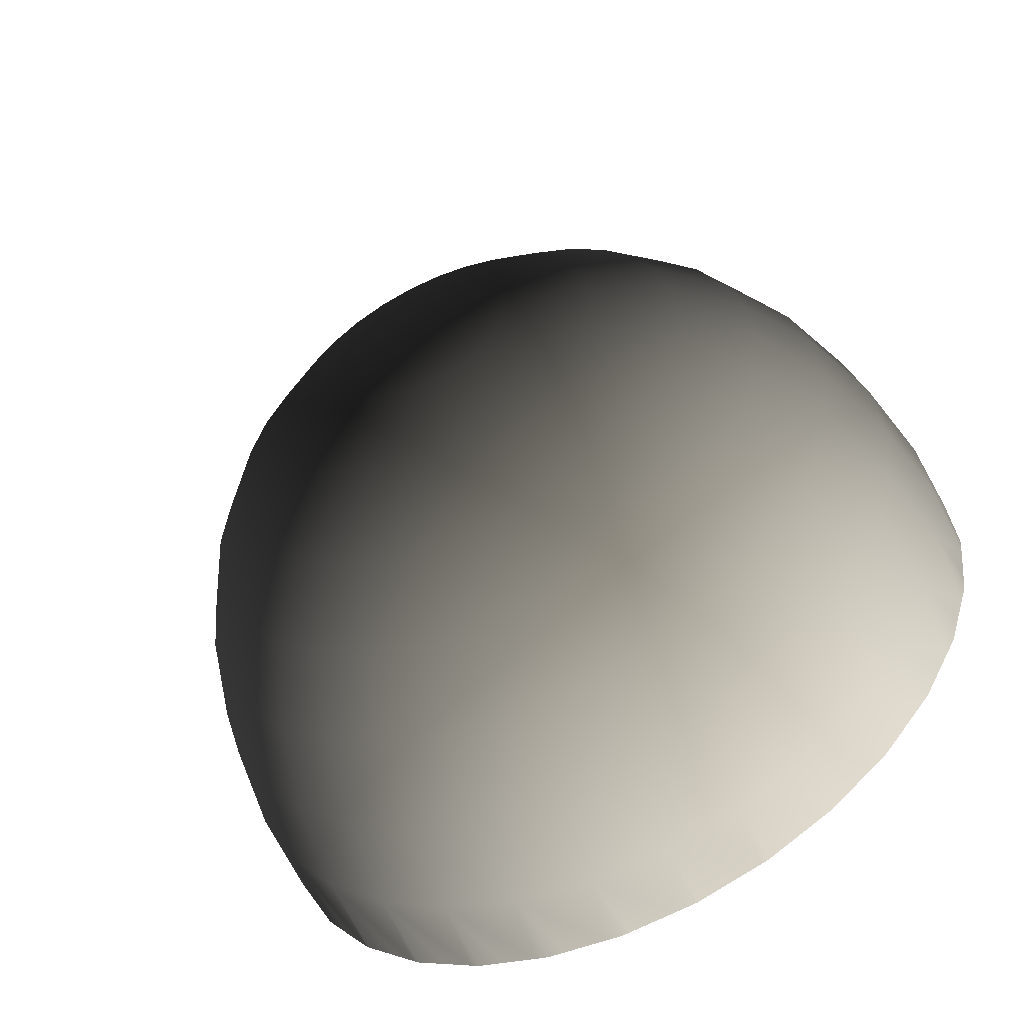
<metadata>
{"format":"obj","ext":"obj","renderer":"f3d","projection":"perspective","resolution":1024,"background":"white","views":[{"elev":-57.8,"azim":117.4,"up":"+Z"}]}
</metadata>
<code>
v 0.2588 -30.27 -19.18
v 0.7591 -33.42 -12.92
v 1.23 -35.28 -6.163
v 1.654 -35.79 0.8307
v 2.014 -34.92 7.792
v 2.297 -32.71 14.45
v 2.492 -29.24 20.56
v 2.591 -24.65 25.88
v 2.59 -19.11 30.2
v 2.49 -12.84 33.36
v 2.294 -6.076 35.24
v 2.01 0.9232 35.77
v 1.648 7.887 34.92
v 1.224 14.55 32.73
v 0.7521 20.65 29.28
v 0.2515 25.96 24.7
v 6.175 32.58 -14.71
v 6.453 34.76 -8.155
v 5.983 29.17 -20.73
v 5.886 24.65 -25.96
v 5.887 19.2 -30.22
v 5.985 13.02 -33.33
v 6.178 6.361 -35.18
v 6.458 -0.5301 -35.7
v 6.814 -7.386 -34.86
v 7.232 -13.94 -32.7
v 7.696 -19.95 -29.31
v 8.189 -25.18 -24.8
v 8.691 -29.42 -19.37
v 9.184 -32.52 -13.2
v 9.648 -34.35 -6.551
v 10.07 -34.85 0.334
v 10.42 -34 7.188
v 10.7 -31.82 13.75
v 10.89 -28.41 19.76
v 10.99 -23.89 24.99
v 10.99 -18.44 29.25
v 10.89 -12.26 32.36
v 10.69 -5.603 34.21
v 10.42 1.288 34.73
v 10.06 8.144 33.89
v 9.641 14.7 31.73
v 9.177 20.71 28.34
v 8.684 25.93 23.84
v 8.182 30.18 18.4
v 7.689 33.28 12.24
v 7.225 35.11 5.583
v 6.808 35.61 -1.302
v 14.4 31.4 -14.5
v 14.66 33.48 -8.254
v 14.21 28.15 -20.22
v 14.12 23.85 -25.21
v 14.12 18.66 -29.26
v 14.21 12.78 -32.22
v 14.4 6.439 -33.98
v 14.66 -0.1224 -34.48
v 15 -6.65 -33.68
v 15.4 -12.89 -31.63
v 15.84 -18.61 -28.39
v 16.31 -23.59 -24.11
v 16.79 -27.63 -18.93
v 17.26 -30.58 -13.06
v 17.7 -32.33 -6.726
v 18.1 -32.8 -0.1704
v 18.44 -31.99 6.355
v 18.7 -29.92 12.6
v 18.88 -26.67 18.32
v 18.98 -22.37 23.31
v 18.98 -17.17 27.36
v 18.88 -11.3 30.32
v 18.7 -4.953 32.09
v 18.43 1.608 32.58
v 18.09 8.136 31.78
v 17.7 14.38 29.73
v 17.25 20.1 26.49
v 16.78 25.08 22.21
v 16.31 29.12 17.03
v 15.84 32.07 11.16
v 15.4 33.81 4.828
v 15 34.29 -1.728
v 22.06 29.11 -13.77
v 22.3 31.01 -8.057
v 21.89 26.14 -19
v 21.8 22.21 -23.56
v 21.81 17.46 -27.26
v 21.89 12.09 -29.97
v 22.06 6.287 -31.58
v 22.3 0.2873 -32.03
v 22.61 -5.682 -31.31
v 22.98 -11.39 -29.43
v 23.38 -16.62 -26.47
v 23.81 -21.17 -22.55
v 24.25 -24.86 -17.82
v 24.68 -27.56 -12.45
v 25.08 -29.16 -6.66
v 25.44 -29.59 -0.6658
v 25.75 -28.85 5.301
v 25.99 -26.96 11.01
v 26.16 -23.99 16.25
v 26.25 -20.05 20.8
v 26.25 -15.3 24.51
v 26.16 -9.929 27.22
v 25.99 -4.129 28.83
v 25.75 1.87 29.28
v 25.44 7.839 28.55
v 25.07 13.55 26.67
v 24.67 18.78 23.72
v 24.24 23.33 19.8
v 23.8 27.02 15.06
v 23.37 29.72 9.696
v 22.97 31.32 3.904
v 22.61 31.75 -2.09
v 28.87 25.66 -12.49
v 29.08 27.3 -7.539
v 28.73 23.08 -17.02
v 28.65 19.68 -20.97
v 28.66 15.56 -24.18
v 28.73 10.91 -26.52
v 28.88 5.884 -27.92
v 29.09 0.6873 -28.31
v 29.35 -4.483 -27.68
v 29.67 -9.428 -26.05
v 30.02 -13.96 -23.49
v 30.39 -17.9 -20.09
v 30.77 -21.1 -15.99
v 31.14 -23.44 -11.35
v 31.49 -24.82 -6.329
v 31.81 -25.2 -1.137
v 32.07 -24.55 4.032
v 32.28 -22.91 8.978
v 32.43 -20.34 13.51
v 32.5 -16.93 17.46
v 32.5 -12.82 20.67
v 32.43 -8.162 23.02
v 32.28 -3.139 24.41
v 32.07 2.058 24.8
v 31.8 7.228 24.17
v 31.49 12.17 22.54
v 31.14 16.7 19.98
v 30.77 20.64 16.59
v 30.39 23.85 12.49
v 30.01 26.18 7.838
v 29.66 27.57 2.822
v 29.35 27.94 -2.371
v 34.59 21.04 -10.65
v 34.76 22.35 -6.691
v 34.48 18.98 -14.27
v 34.42 16.26 -17.43
v 34.42 12.97 -20
v 34.48 9.242 -21.88
v 34.59 5.223 -22.99
v 34.76 1.066 -23.31
v 34.98 -3.07 -22.8
v 35.23 -7.027 -21.5
v 35.51 -10.65 -19.45
v 35.81 -13.8 -16.73
v 36.11 -16.36 -13.45
v 36.41 -18.23 -9.736
v 36.69 -19.34 -5.723
v 36.94 -19.64 -1.569
v 37.15 -19.13 2.566
v 37.32 -17.81 6.523
v 37.44 -15.76 10.15
v 37.5 -13.03 13.31
v 37.49 -9.739 15.88
v 37.44 -6.014 17.75
v 37.32 -1.995 18.87
v 37.15 2.163 19.18
v 36.94 6.299 18.68
v 36.68 10.26 17.38
v 36.4 13.88 15.33
v 36.11 17.03 12.61
v 35.8 19.59 9.33
v 35.51 21.46 5.612
v 35.23 22.57 1.598
v 34.97 22.87 -2.556
v 39 15.38 -8.295
v 39.12 16.3 -5.528
v 38.92 13.94 -10.83
v 38.88 12.03 -13.04
v 38.88 9.733 -14.83
v 38.92 7.127 -16.15
v 39 4.317 -16.93
v 39.12 1.41 -17.15
v 39.27 -1.482 -16.79
v 39.44 -4.249 -15.88
v 39.64 -6.783 -14.45
v 39.85 -8.988 -12.55
v 40.06 -10.78 -10.26
v 40.27 -12.09 -7.657
v 40.46 -12.86 -4.851
v 40.64 -13.07 -1.946
v 40.79 -12.71 0.9451
v 40.91 -11.79 3.712
v 40.99 -10.35 6.249
v 41.03 -8.445 8.457
v 41.03 -6.145 10.25
v 40.99 -3.54 11.56
v 40.91 -0.7301 12.35
v 40.79 2.177 12.56
v 40.64 5.069 12.21
v 40.46 7.836 11.3
v 40.26 10.37 9.868
v 40.06 12.57 7.969
v 39.84 14.37 5.675
v 39.64 15.67 3.075
v 39.44 16.45 0.2683
v 39.27 16.66 -2.636
v 41.92 8.899 -5.524
v 41.98 9.372 -4.099
v 41.88 8.158 -6.83
v 41.86 7.176 -7.967
v 41.86 5.992 -8.891
v 41.88 4.65 -9.567
v 41.92 3.203 -9.969
v 41.98 1.707 -10.08
v 42.06 0.2174 -9.9
v 42.15 -1.207 -9.431
v 42.25 -2.512 -8.693
v 42.36 -3.647 -7.715
v 42.47 -4.569 -6.534
v 42.58 -5.242 -5.195
v 42.68 -5.64 -3.75
v 42.77 -5.749 -2.255
v 42.84 -5.563 -0.7661
v 42.9 -5.091 0.6587
v 42.95 -4.35 1.965
v 42.97 -3.368 3.102
v 42.97 -2.184 4.026
v 42.95 -0.8423 4.702
v 42.9 0.6046 5.104
v 42.84 2.101 5.216
v 42.77 3.591 5.035
v 42.68 5.015 4.566
v 42.57 6.32 3.828
v 42.47 7.455 2.85
v 42.36 8.377 1.669
v 42.25 9.05 0.3304
v 42.15 9.449 -1.115
v 42.06 9.557 -2.61
v 43.24 1.941 -2.48
v 3.553e-15 -30.27 -19.16
v 3.553e-15 -30.14 -19.31
v 0 -28.08 -21.98
v 3.553e-15 -33.4 -12.86
v 3.553e-15 -33.14 -13.38
v 3.553e-15 -29.22 20.61
v 0 -20.81 28.9
v 3.553e-15 -35.25 -6.078
v 3.553e-15 -24.65 25.9
v 3.553e-15 -35 -7
v -3.553e-15 -12.89 33.35
v -3.553e-15 20.59 29.28
v 3.553e-15 -35.75 0.9228
v 0 28.08 21.98
v 0 25.93 24.71
v 3.553e-15 -35.66 -0.3642
v 3.553e-15 -34.88 7.879
v 3.553e-15 -35.08 6.31
v -3.553e-15 34.34 -9.495
v -3.553e-15 33.58 12.22
v 3.553e-15 -32.67 14.52
v 3.553e-15 -33.25 12.8
v -3.553e-15 -0.8647 35.62
v -3.553e-15 6.391 35.07
v 0 -30.2 18.88
v 0 27.88 -22.17
v -3.553e-15 13.46 33.05
v 3.553e-15 -26.02 24.32
v -3.553e-15 24.65 -25.9
v -3.553e-15 20.02 29.6
v 3.553e-15 17.27 -31.14
v -3.553e-15 -19.14 30.2
v -3.553e-15 14.46 32.72
v 3.553e-15 19.14 -30.2
v 0 25.77 24.85
v -3.553e-15 -14.73 32.43
v 3.553e-15 10.98 -33.88
v 3.553e-15 12.89 -33.35
v -3.553e-15 30.37 18.95
v -3.553e-15 -6.153 35.22
v -3.553e-15 -8 34.71
v -3.553e-15 32.67 -14.52
v -3.553e-15 0.8299 35.75
v 3.553e-15 -0.8298 -35.75
v -3.553e-15 31.73 -16.19
v 0 35.33 5.02
v -3.553e-15 7.789 34.91
v -3.553e-15 34.88 -7.879
v 0 -26.05 -24.55
v 3.553e-15 -15.29 -32.26
v 0 -21.03 -28.9
v 3.553e-15 4.345 -35.36
v 3.553e-15 6.153 -35.22
v -3.553e-15 35.58 -2.325
v -3.553e-15 30.27 19.16
v 0 22.98 -27.2
v 0 33.4 12.86
v -3.553e-15 35.75 -0.9229
v 3.553e-15 -7.789 -34.91
v -3.553e-15 35.25 6.078
v -3.553e-15 29.22 -20.61
v 3.553e-15 -2.395 -35.56
v 3.553e-15 -14.46 -32.72
v 3.553e-15 -9.011 -34.51
v 7.105e-15 -20.59 -29.28
v 0 -25.93 -24.71
v 3.553e-15 -35.09 6.188
v -3.553e-15 1.05e-14 35.69
v 3.553e-15 -30.92 -17.85
v -3.553e-15 -12.21 33.54
v 3.553e-15 -35.69 6.555e-15
v 0 -27.26 22.88
v 3.553e-15 -35.22 -6.21
v -3.553e-15 -6.208 35.21
v 0 27.33 22.93
v 0 22.9 27.3
v 3.553e-15 -33.45 12.18
v -3.553e-15 17.81 30.84
v 3.553e-15 -30.82 17.79
v 0 -22.89 27.28
v -3.553e-15 30.82 -17.79
v 3.553e-15 -33.58 -12.22
v 0 27.26 -22.88
v 3.553e-15 -6.189 -35.1
v -3.553e-15 6.189 35.1
v 0 22.89 -27.28
v -3.553e-15 12.18 33.47
v 0 -22.9 -27.3
v 3.553e-15 17.82 -30.87
v 0 -27.33 -22.93
v 3.553e-15 6.208 -35.21
v -3.553e-15 -17.82 30.87
v 3.553e-15 12.21 -33.54
v -3.553e-15 30.92 17.85
v 3.553e-15 6.124e-15 -35.69
v -3.553e-15 33.45 -12.18
v -3.553e-15 35.22 6.21
v -3.553e-15 33.58 12.22
v -3.553e-15 35.69 -2.186e-15
v 3.553e-15 -12.18 -33.47
v -3.553e-15 35.09 -6.188
v 3.553e-15 -17.81 -30.84
v 0 6.124e-15 -3.808e-19
v 3.553e-15 -30.82 17.79
v 0 22.89 -27.28
v -3.553e-15 12.18 33.47
v 3.553e-15 -33.58 -12.22
v 0 22.9 27.3
v 0 -27.26 22.88
v 3.553e-15 -30.92 -17.85
v 3.553e-15 17.82 -30.87
v 0 -22.89 27.28
v 3.553e-15 -35.22 -6.21
v -3.553e-15 33.58 12.22
v -3.553e-15 -17.82 30.87
v 0 27.33 22.93
v 3.553e-15 -35.69 6.555e-15
v -3.553e-15 33.45 -12.18
v -3.553e-15 -6.208 35.21
v -3.553e-15 -12.21 33.54
v 3.553e-15 -35.09 6.188
v -3.553e-15 30.82 -17.79
v -3.553e-15 1.05e-14 35.69
v -3.553e-15 35.69 -2.186e-15
v 3.553e-15 -33.45 12.18
v -3.553e-15 6.189 35.1
v 0 27.26 -22.88
v -3.553e-15 35.09 -6.188
v 3.553e-15 -17.81 -30.84
v -3.553e-15 35.22 6.21
v 3.553e-15 12.21 -33.54
v 0 -22.9 -27.3
v -3.553e-15 17.81 30.84
v 3.553e-15 -12.18 -33.47
v 0 -27.33 -22.93
v 3.553e-15 6.208 -35.21
v 3.553e-15 -6.189 -35.1
v -3.553e-15 30.92 17.85
v 3.553e-15 6.124e-15 -35.69
v 3.553e-15 -30.27 -19.16
v 3.553e-15 -33.4 -12.86
v 3.553e-15 -32.67 14.52
v 0 -26.02 24.32
v 0 -28.08 -21.98
v 3.553e-15 -29.22 20.61
v 3.553e-15 -35.08 6.31
v 3.553e-15 -35.66 -0.3642
v 3.553e-15 -30.2 18.88
v -3.553e-15 7.789 34.91
v -3.553e-15 -12.89 33.35
v 3.553e-15 -33.14 -13.38
v -3.553e-15 -0.8647 35.62
v 3.553e-15 -34.88 7.879
v -3.553e-15 -19.14 30.2
v 3.553e-15 -35.25 -6.078
v 0 -24.65 25.9
v 3.553e-15 -30.14 -19.31
v 3.553e-15 -35.75 0.9228
v -3.553e-15 13.46 33.05
v 3.553e-15 -33.25 12.8
v 0 28.08 21.98
v -3.553e-15 20.59 29.28
v 0 -20.81 28.9
v -3.553e-15 -8 34.71
v 3.553e-15 -35 -7
v -3.553e-15 31.73 -16.19
v -3.553e-15 -6.153 35.22
v 0 27.88 -22.17
v -3.553e-15 6.391 35.07
v -3.553e-15 0.8299 35.75
v 0 25.77 24.85
v 0 22.98 -27.2
v -3.553e-15 20.02 29.6
v 3.553e-15 17.27 -31.14
v -3.553e-15 14.46 32.72
v 0 25.93 24.71
v 3.553e-15 10.98 -33.88
v -3.553e-15 -14.73 32.43
v 3.553e-15 12.89 -33.35
v 3.553e-15 -0.8298 -35.75
v -3.553e-15 32.67 -14.52
v -3.553e-15 34.34 -9.495
v 3.553e-15 6.153 -35.22
v -3.553e-15 34.88 -7.879
v -3.553e-15 29.22 -20.61
v 3.553e-15 -2.395 -35.56
v 0 24.65 -25.9
v 3.553e-15 -9.011 -34.51
v 3.553e-15 -7.789 -34.91
v 3.553e-15 19.14 -30.2
v 3.553e-15 -15.29 -32.26
v 3.553e-15 -14.46 -32.72
v 0 -25.93 -24.71
v 0 -21.03 -28.9
v 3.553e-15 -20.59 -29.28
v 0 -26.05 -24.55
v -3.553e-15 30.27 19.16
v -3.553e-15 33.4 12.86
v -3.553e-15 30.37 18.95
v 3.553e-15 4.345 -35.36
v -3.553e-15 35.25 6.078
v -3.553e-15 33.58 12.22
v -3.553e-15 35.75 -0.9229
v -3.553e-15 35.33 5.02
v -3.553e-15 35.58 -2.325
g Sphere01
f 243 1 242
f 244 1 243
f 246 2 245
f 310 242 1 2
f 2 246 310
f 3 249 314
f 251 3 314
f 323 245 2 3
f 3 251 323
f 4 254 312
f 312 257 4
f 257 249 3 4
f 259 5 258
f 308 254 4 5
f 5 259 308
f 263 6 262
f 318 258 5 6
f 6 263 318
f 266 7 247
f 320 262 6 7
f 7 266 320
f 269 8 250
f 313 247 7 8
f 8 269 313
f 248 9 273
f 321 250 8
f 321 8 9 248
f 277 10 252
f 9 10 277 333
f 273 9 333
f 11 281 315
f 282 11 315
f 10 11 282 311
f 252 10 311
f 12 284 309
f 264 12 309
f 264 281 11 12
f 265 13 288
f 12 13 265 326
f 284 12 326
f 268 14 274
f 13 14 268 328
f 288 13 328
f 271 15 253
f 14 15 271 319
f 274 14 319
f 276 16 256
f 15 16 276 317
f 253 15 317
f 316 16 255
f 256 16 316
f 17 283 337
f 260 17 337
f 260 289 18 17
f 19 302 322
f 286 19 322
f 286 283 17 19
f 20 270 324
f 267 20 324
f 267 302 19 20
f 21 275 327
f 327 297 21
f 21 297 270 20
f 272 22 279
f 330 275 21 22
f 22 272 330
f 23 294 332
f 278 23 332
f 334 279 22 23
f 23 278 334
f 24 285 336
f 336 293 24
f 293 294 23 24
f 25 300 325
f 325 303 25
f 303 285 24 25
f 26 304 341
f 341 305 26
f 305 300 25 26
f 27 306 343
f 343 291 27
f 291 304 26 27
f 28 307 329
f 329 292 28
f 292 306 27 28
f 29 1 244
f 331 290 29
f 29 244 331
f 290 307 28 29
f 30 2 1
f 1 29 30
f 31 3 2
f 2 30 31
f 32 4 3
f 3 31 32
f 33 5 4
f 4 32 33
f 34 6 5
f 5 33 34
f 35 7 6
f 6 34 35
f 36 8 7
f 7 35 36
f 37 9 8
f 8 36 37
f 38 10 9
f 9 37 38
f 39 11 10
f 10 38 39
f 40 12 11
f 11 39 40
f 41 13 12
f 12 40 41
f 42 14 13
f 13 41 42
f 43 15 14
f 14 42 43
f 44 16 15
f 15 43 44
f 16 45 296 255
f 16 44 45
f 46 298 335
f 280 46 335
f 280 296 45 46
f 47 301 338
f 339 261 47
f 47 338 339
f 261 298 46 47
f 48 299 340
f 287 48 340
f 287 301 47 48
f 18 289 342
f 295 18 342
f 295 299 48 18
f 49 17 18
f 18 50 49
f 51 19 17
f 17 49 51
f 52 20 19
f 19 51 52
f 53 21 20
f 20 52 53
f 54 22 21
f 21 53 54
f 55 23 22
f 22 54 55
f 56 24 23
f 23 55 56
f 57 25 24
f 24 56 57
f 58 26 25
f 25 57 58
f 59 27 26
f 26 58 59
f 60 28 27
f 27 59 60
f 61 29 28
f 28 60 61
f 62 30 29
f 29 61 62
f 63 31 30
f 30 62 63
f 64 32 31
f 31 63 64
f 65 33 32
f 32 64 65
f 66 34 33
f 33 65 66
f 67 35 34
f 34 66 67
f 68 36 35
f 35 67 68
f 69 37 36
f 36 68 69
f 70 38 37
f 37 69 70
f 71 39 38
f 38 70 71
f 72 40 39
f 39 71 72
f 73 41 40
f 40 72 73
f 74 42 41
f 41 73 74
f 75 43 42
f 42 74 75
f 76 44 43
f 43 75 76
f 77 45 44
f 44 76 77
f 78 46 45
f 45 77 78
f 79 47 46
f 46 78 79
f 80 48 47
f 47 79 80
f 50 18 48
f 48 80 50
f 81 49 50
f 50 82 81
f 83 51 49
f 49 81 83
f 84 52 51
f 51 83 84
f 85 53 52
f 52 84 85
f 86 54 53
f 53 85 86
f 87 55 54
f 54 86 87
f 88 56 55
f 55 87 88
f 89 57 56
f 56 88 89
f 90 58 57
f 57 89 90
f 91 59 58
f 58 90 91
f 92 60 59
f 59 91 92
f 93 61 60
f 60 92 93
f 94 62 61
f 61 93 94
f 95 63 62
f 62 94 95
f 96 64 63
f 63 95 96
f 97 65 64
f 64 96 97
f 98 66 65
f 65 97 98
f 99 67 66
f 66 98 99
f 100 68 67
f 67 99 100
f 101 69 68
f 68 100 101
f 102 70 69
f 69 101 102
f 103 71 70
f 70 102 103
f 104 72 71
f 71 103 104
f 105 73 72
f 72 104 105
f 106 74 73
f 73 105 106
f 107 75 74
f 74 106 107
f 108 76 75
f 75 107 108
f 109 77 76
f 76 108 109
f 110 78 77
f 77 109 110
f 111 79 78
f 78 110 111
f 112 80 79
f 79 111 112
f 82 50 80
f 80 112 82
f 113 81 82
f 82 114 113
f 115 83 81
f 81 113 115
f 116 84 83
f 83 115 116
f 117 85 84
f 84 116 117
f 118 86 85
f 85 117 118
f 119 87 86
f 86 118 119
f 120 88 87
f 87 119 120
f 121 89 88
f 88 120 121
f 122 90 89
f 89 121 122
f 123 91 90
f 90 122 123
f 124 92 91
f 91 123 124
f 125 93 92
f 92 124 125
f 126 94 93
f 93 125 126
f 127 95 94
f 94 126 127
f 128 96 95
f 95 127 128
f 129 97 96
f 96 128 129
f 130 98 97
f 97 129 130
f 131 99 98
f 98 130 131
f 132 100 99
f 99 131 132
f 133 101 100
f 100 132 133
f 134 102 101
f 101 133 134
f 135 103 102
f 102 134 135
f 136 104 103
f 103 135 136
f 137 105 104
f 104 136 137
f 138 106 105
f 105 137 138
f 139 107 106
f 106 138 139
f 140 108 107
f 107 139 140
f 141 109 108
f 108 140 141
f 142 110 109
f 109 141 142
f 143 111 110
f 110 142 143
f 144 112 111
f 111 143 144
f 114 82 112
f 112 144 114
f 145 113 114
f 114 146 145
f 147 115 113
f 113 145 147
f 148 116 115
f 115 147 148
f 149 117 116
f 116 148 149
f 150 118 117
f 117 149 150
f 151 119 118
f 118 150 151
f 152 120 119
f 119 151 152
f 153 121 120
f 120 152 153
f 154 122 121
f 121 153 154
f 155 123 122
f 122 154 155
f 156 124 123
f 123 155 156
f 157 125 124
f 124 156 157
f 158 126 125
f 125 157 158
f 159 127 126
f 126 158 159
f 160 128 127
f 127 159 160
f 161 129 128
f 128 160 161
f 162 130 129
f 129 161 162
f 163 131 130
f 130 162 163
f 164 132 131
f 131 163 164
f 165 133 132
f 132 164 165
f 166 134 133
f 133 165 166
f 167 135 134
f 134 166 167
f 168 136 135
f 135 167 168
f 169 137 136
f 136 168 169
f 170 138 137
f 137 169 170
f 171 139 138
f 138 170 171
f 172 140 139
f 139 171 172
f 173 141 140
f 140 172 173
f 174 142 141
f 141 173 174
f 175 143 142
f 142 174 175
f 176 144 143
f 143 175 176
f 146 114 144
f 144 176 146
f 177 145 146
f 146 178 177
f 179 147 145
f 145 177 179
f 180 148 147
f 147 179 180
f 181 149 148
f 148 180 181
f 182 150 149
f 149 181 182
f 183 151 150
f 150 182 183
f 184 152 151
f 151 183 184
f 185 153 152
f 152 184 185
f 186 154 153
f 153 185 186
f 187 155 154
f 154 186 187
f 188 156 155
f 155 187 188
f 189 157 156
f 156 188 189
f 190 158 157
f 157 189 190
f 191 159 158
f 158 190 191
f 192 160 159
f 159 191 192
f 193 161 160
f 160 192 193
f 194 162 161
f 161 193 194
f 195 163 162
f 162 194 195
f 196 164 163
f 163 195 196
f 197 165 164
f 164 196 197
f 198 166 165
f 165 197 198
f 199 167 166
f 166 198 199
f 200 168 167
f 167 199 200
f 201 169 168
f 168 200 201
f 202 170 169
f 169 201 202
f 203 171 170
f 170 202 203
f 204 172 171
f 171 203 204
f 205 173 172
f 172 204 205
f 206 174 173
f 173 205 206
f 207 175 174
f 174 206 207
f 208 176 175
f 175 207 208
f 178 146 176
f 176 208 178
f 209 177 178
f 178 210 209
f 211 179 177
f 177 209 211
f 212 180 179
f 179 211 212
f 213 181 180
f 180 212 213
f 214 182 181
f 181 213 214
f 215 183 182
f 182 214 215
f 216 184 183
f 183 215 216
f 217 185 184
f 184 216 217
f 218 186 185
f 185 217 218
f 219 187 186
f 186 218 219
f 220 188 187
f 187 219 220
f 221 189 188
f 188 220 221
f 222 190 189
f 189 221 222
f 223 191 190
f 190 222 223
f 224 192 191
f 191 223 224
f 225 193 192
f 192 224 225
f 226 194 193
f 193 225 226
f 227 195 194
f 194 226 227
f 228 196 195
f 195 227 228
f 229 197 196
f 196 228 229
f 230 198 197
f 197 229 230
f 231 199 198
f 198 230 231
f 232 200 199
f 199 231 232
f 233 201 200
f 200 232 233
f 234 202 201
f 201 233 234
f 235 203 202
f 202 234 235
f 236 204 203
f 203 235 236
f 237 205 204
f 204 236 237
f 238 206 205
f 205 237 238
f 239 207 206
f 206 238 239
f 240 208 207
f 207 239 240
f 210 178 208
f 208 240 210
f 241 209 210
f 241 211 209
f 241 212 211
f 241 213 212
f 241 214 213
f 241 215 214
f 241 216 215
f 241 217 216
f 241 218 217
f 241 219 218
f 241 220 219
f 241 221 220
f 241 222 221
f 241 223 222
f 241 224 223
f 241 225 224
f 241 226 225
f 241 227 226
f 241 228 227
f 241 229 228
f 241 230 229
f 241 231 230
f 241 232 231
f 241 233 232
f 241 234 233
f 241 235 234
f 241 236 235
f 241 237 236
f 241 238 237
f 241 239 238
f 241 240 239
f 241 210 240
f 344 441 380
f 424 344 377
f 441 344 424
f 418 344 372
f 418 377 344
f 415 344 352
f 344 420 372
f 415 420 344
f 431 344 346
f 431 352 344
f 428 344 368
f 344 413 346
f 428 413 344
f 426 344 363
f 344 409 368
f 426 409 344
f 344 407 363
f 422 344 359
f 407 344 422
f 344 423 359
f 425 344 369
f 423 344 425
f 344 446 369
f 444 344 365
f 344 444 446
f 344 445 365
f 442 344 371
f 344 442 445
f 355 371 344
f 439 344 379
f 344 443 355
f 344 439 443
f 402 344 357
f 344 440 379
f 344 402 438
f 344 438 440
f 412 344 349
f 344 417 357
f 344 412 417
f 344 403 349
f 414 344 374
f 344 414 403
f 344 416 374
f 400 344 347
f 344 400 416
f 344 390 347
f 410 344 367
f 344 410 390
f 344 411 367
f 364 411 344
f 344 393 364
f 408 344 360
f 344 408 393
f 405 344 361
f 344 405 360
f 419 344 356
f 344 391 361
f 344 419 391
f 404 344 353
f 344 395 356
f 344 404 395
f 384 344 350
f 344 397 353
f 344 384 397
f 389 344 345
f 344 386 350
f 389 386 344
f 344 383 345
f 401 344 366
f 401 383 344
f 344 394 366
f 387 344 362
f 387 394 344
f 344 399 362
f 399 344 358
f 344 388 358
f 396 344 354
f 388 344 396
f 406 344 348
f 344 406 354
f 392 344 351
f 344 382 348
f 382 344 392
f 385 344 376
f 344 381 351
f 344 385 398
f 381 344 398
f 434 344 373
f 344 437 376
f 437 344 434
f 344 435 373
f 436 344 370
f 435 344 436
f 344 432 370
f 433 344 375
f 432 344 433
f 344 429 375
f 430 344 378
f 429 344 430
f 344 427 378
f 421 344 380
f 427 344 421

</code>
